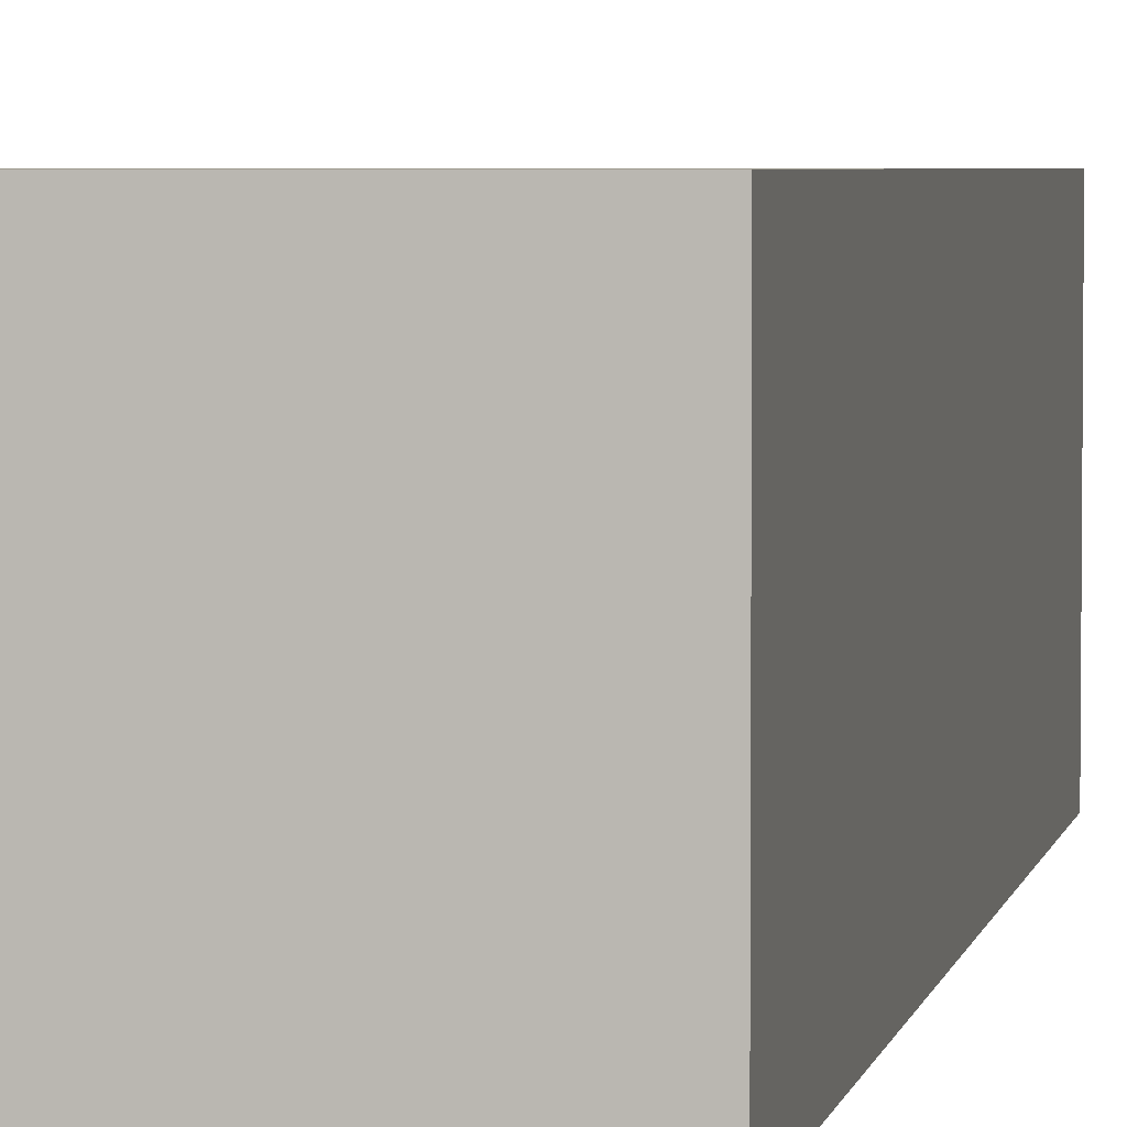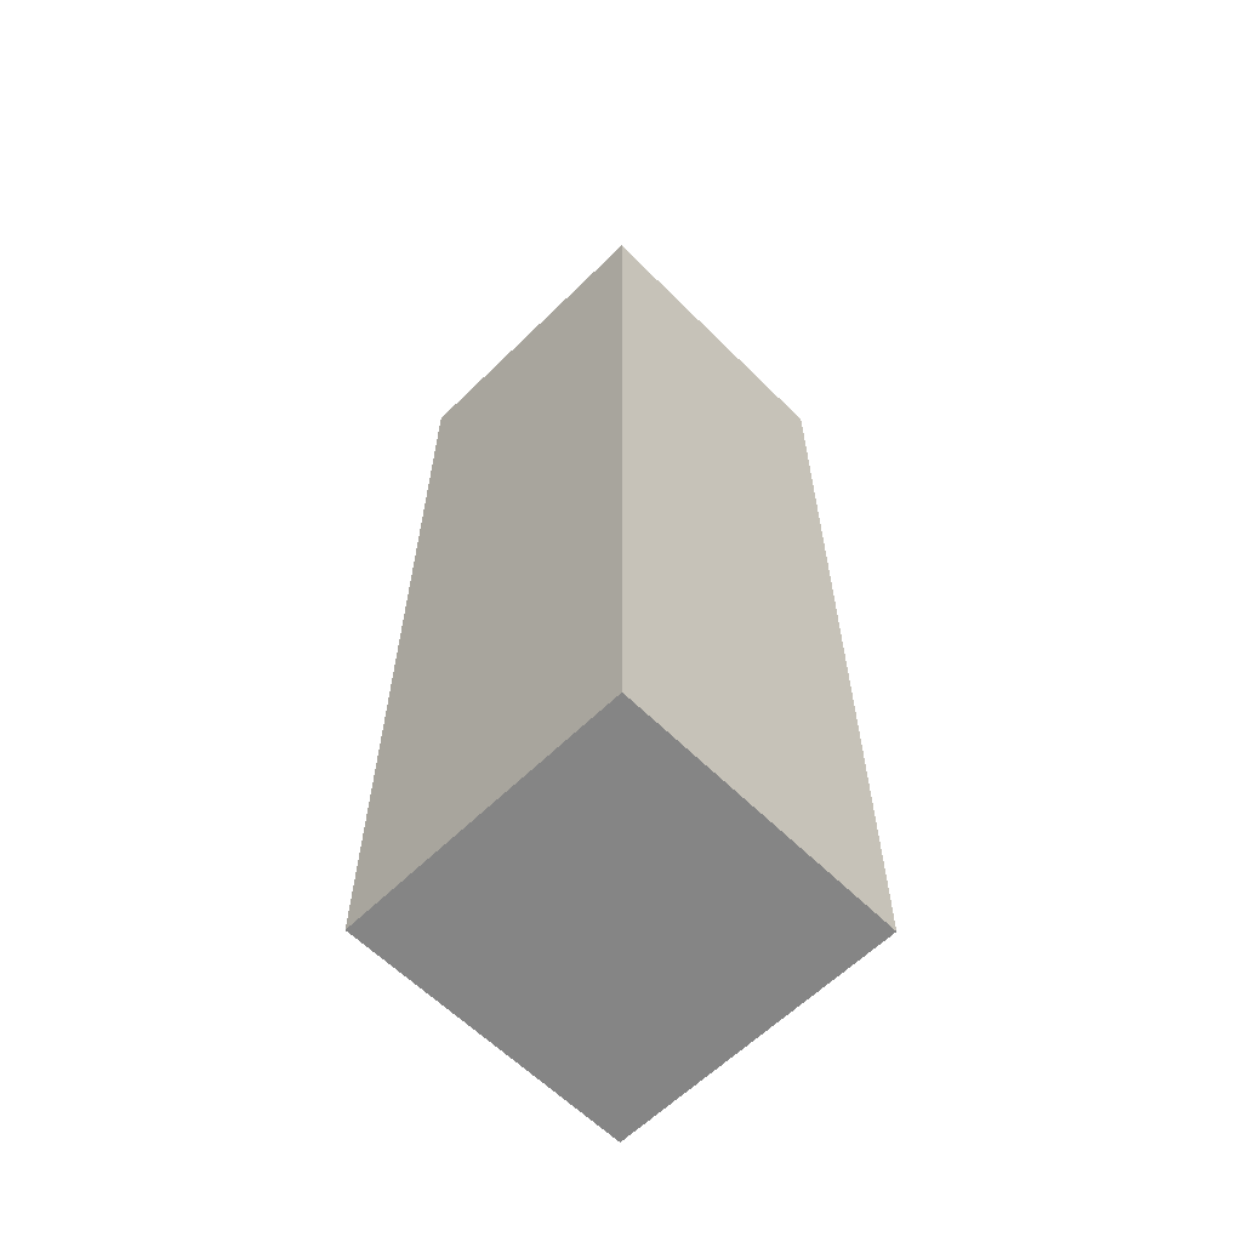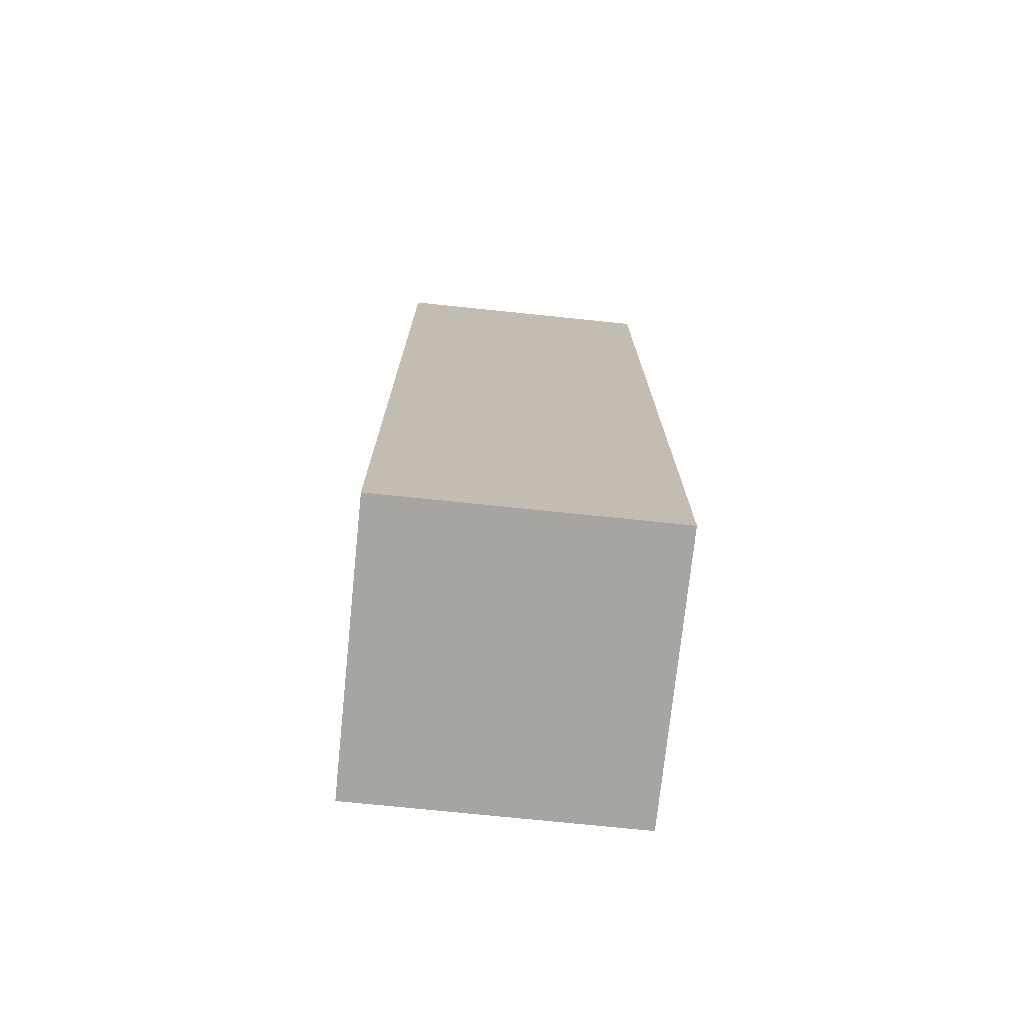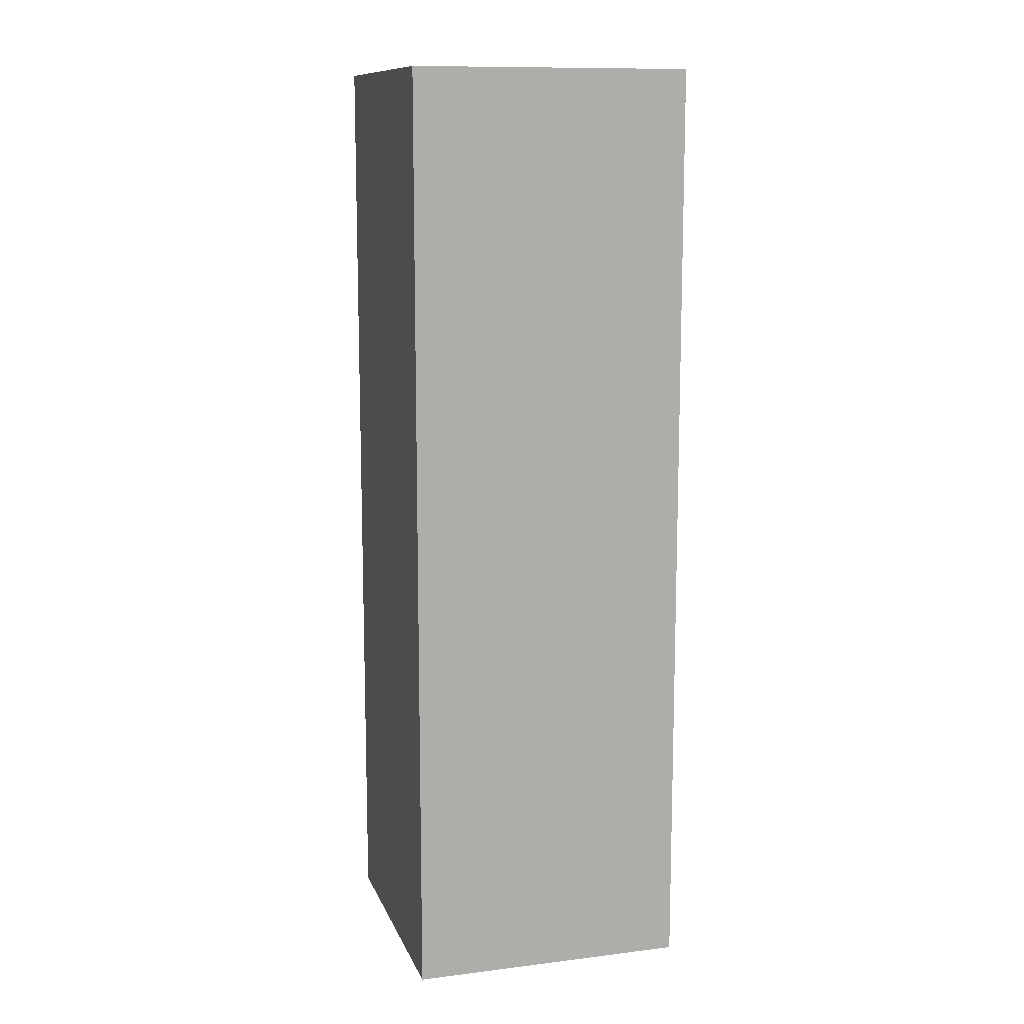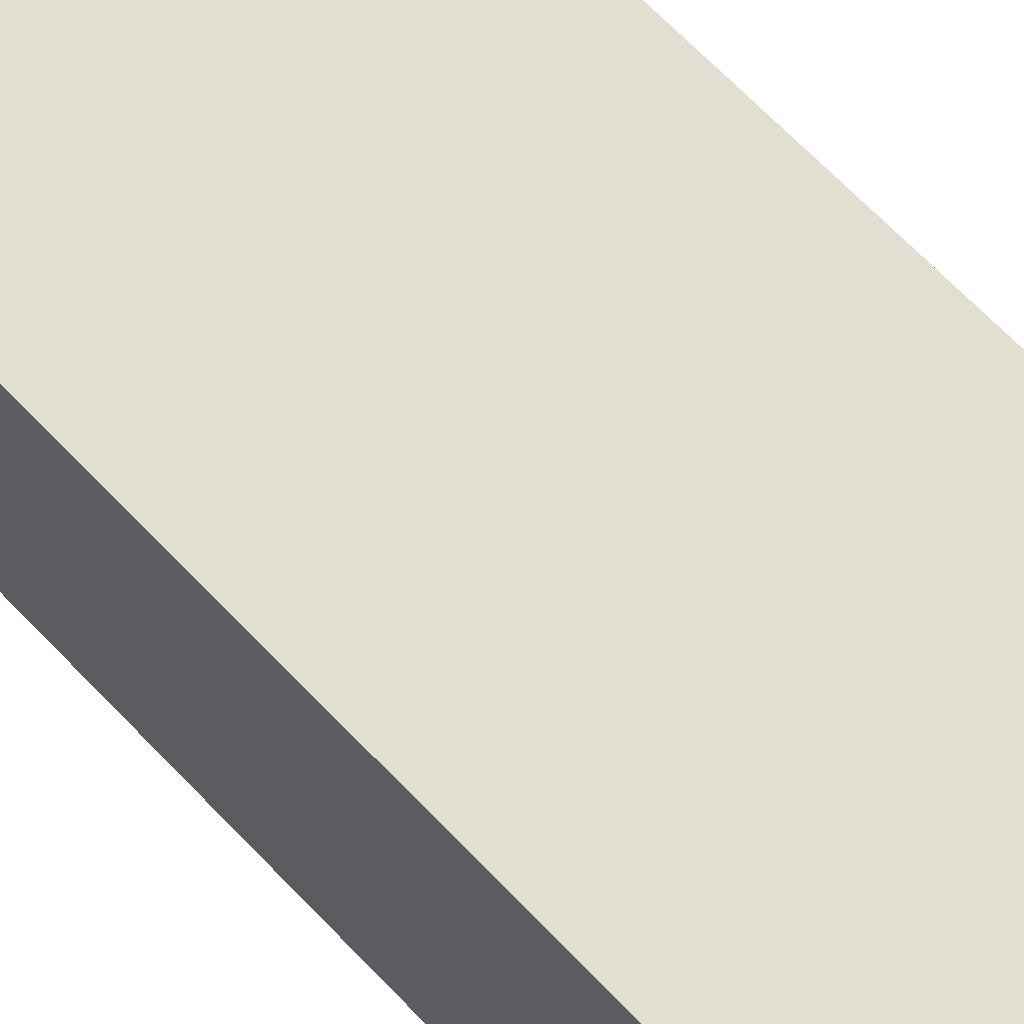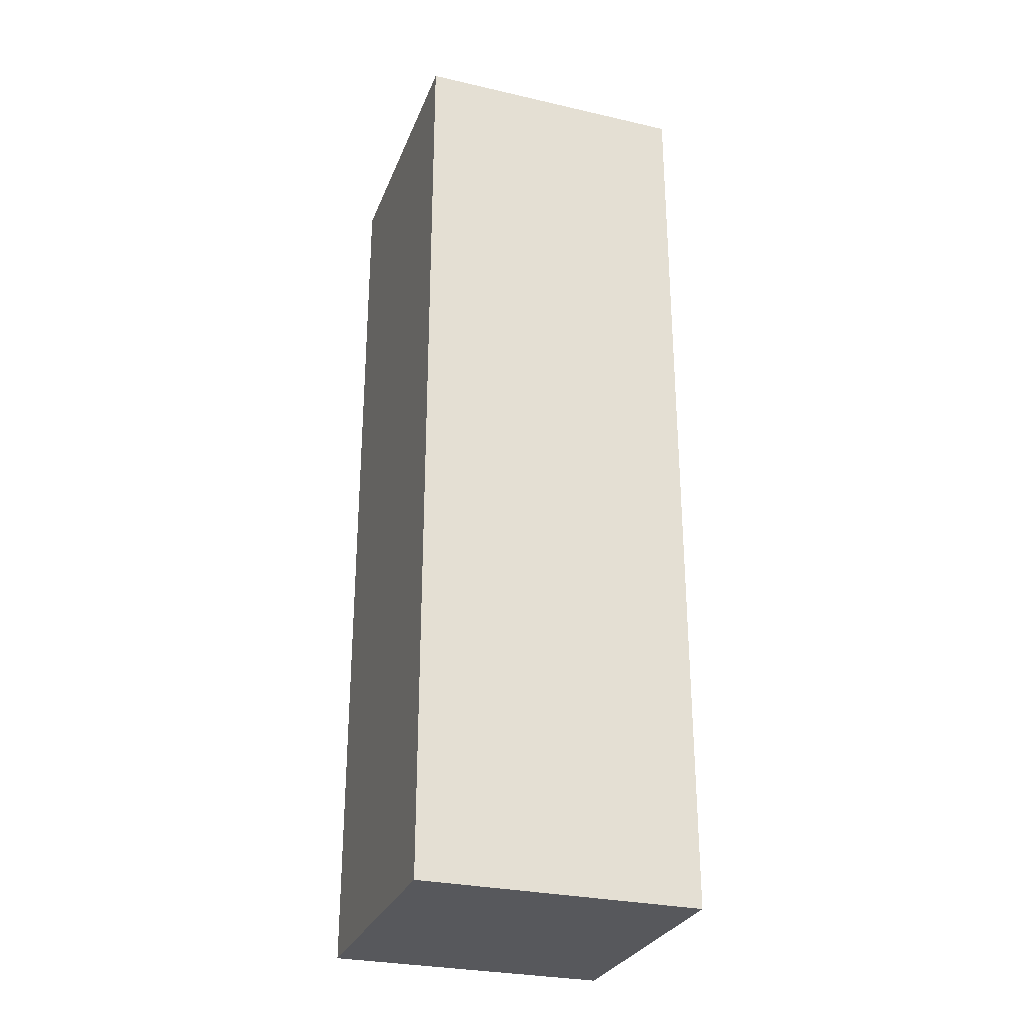
<metadata>
{"format":"obj","ext":"obj","renderer":"f3d","projection":"perspective","resolution":1024,"background":"white","views":[{"elev":4.1,"azim":10.7,"up":"+Y"},{"elev":-61.8,"azim":44.8,"up":"+Z"},{"elev":-73.8,"azim":174.1,"up":"+Z"},{"elev":11.7,"azim":163.7,"up":"+Z"},{"elev":67.6,"azim":-43.7,"up":"+Y"},{"elev":-28.8,"azim":161.1,"up":"+Z"}]}
</metadata>
<code>
g default
v -0.5 -0.02901 1.681
v 0.5 -0.02901 1.681
v -0.5 0.971 1.681
v 0.5 0.971 1.681
v -0.5 0.971 -1.681
v 0.5 0.971 -1.681
v -0.5 -0.02901 -1.681
v 0.5 -0.02901 -1.681
g pCube1
f 1 2 4 3
f 3 4 6 5
f 5 6 8 7
f 7 8 2 1
f 2 8 6 4
f 7 1 3 5

</code>
